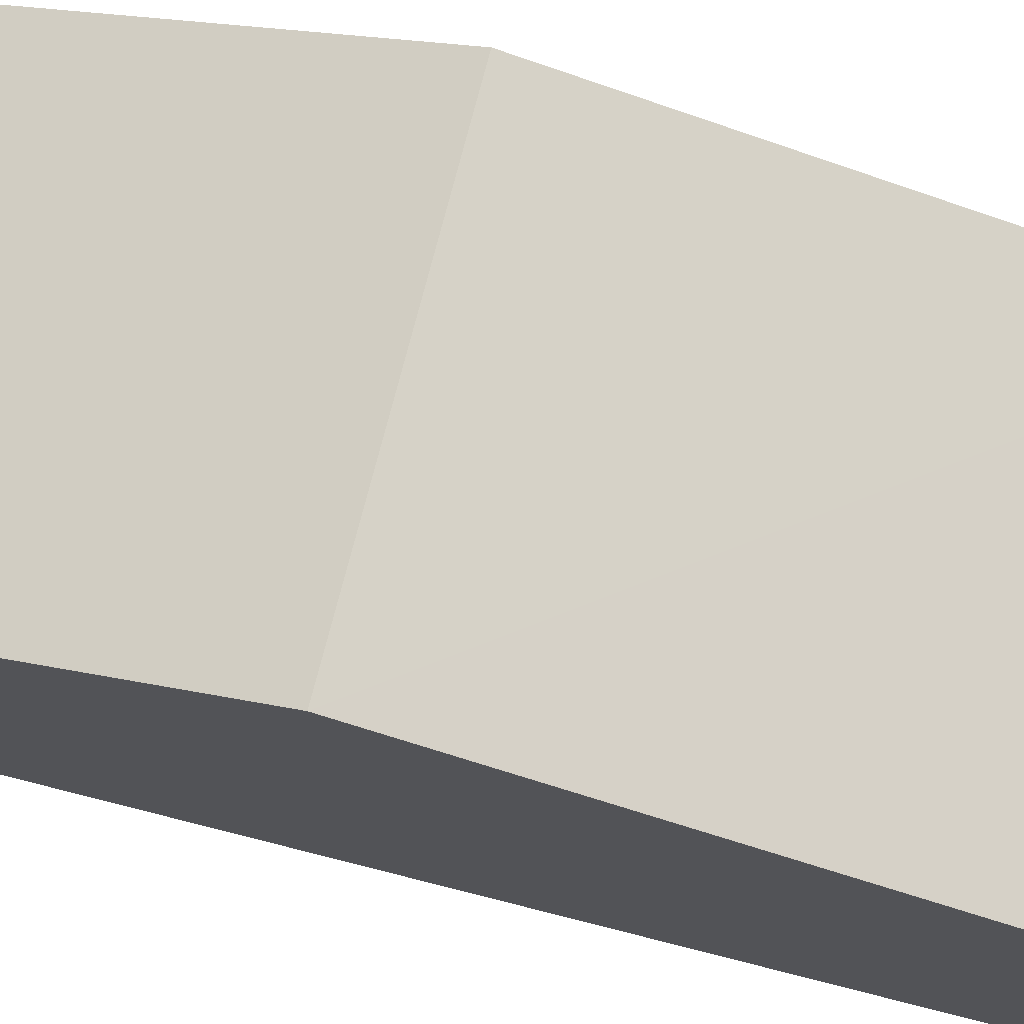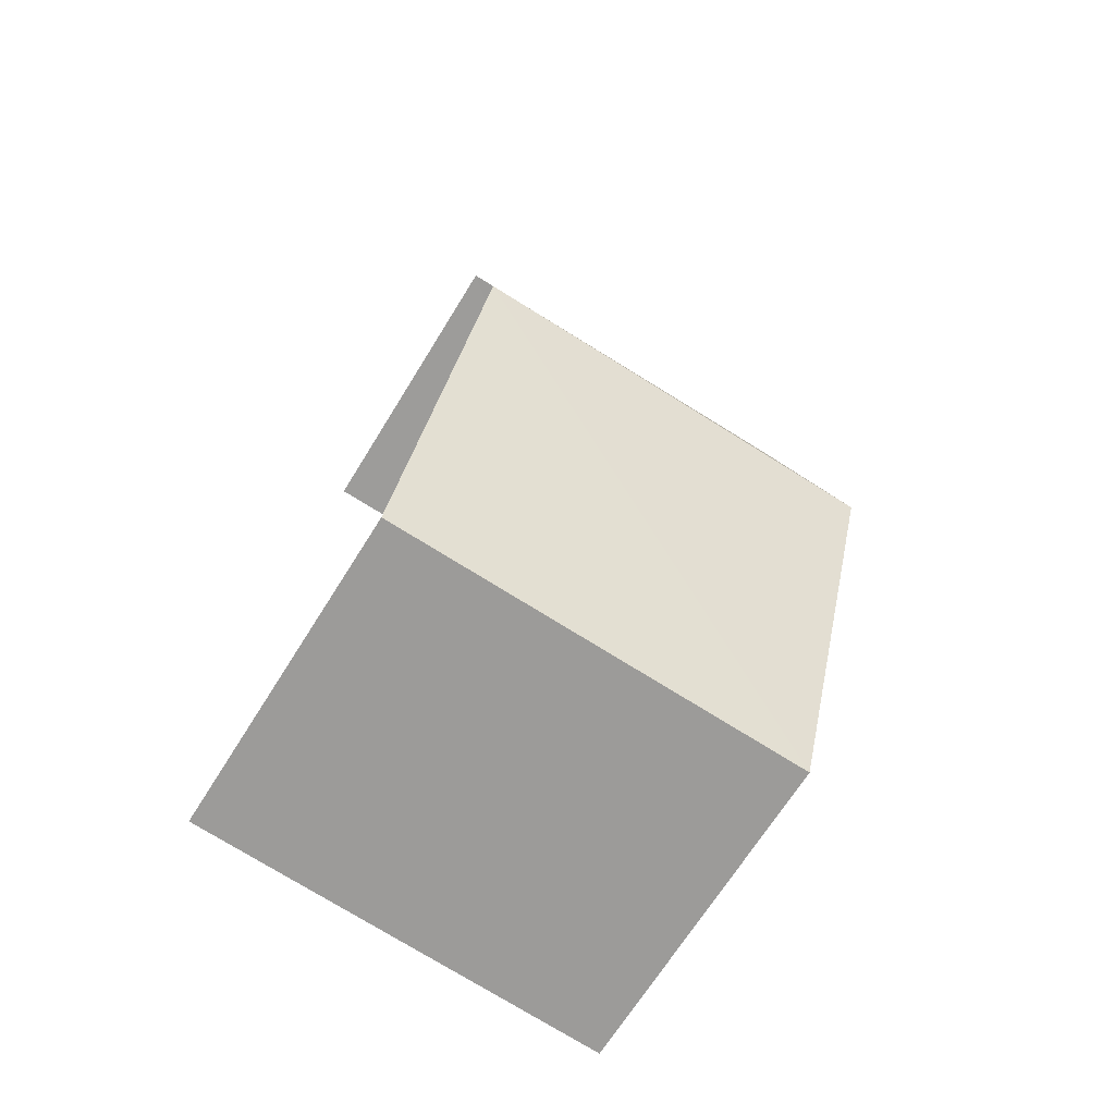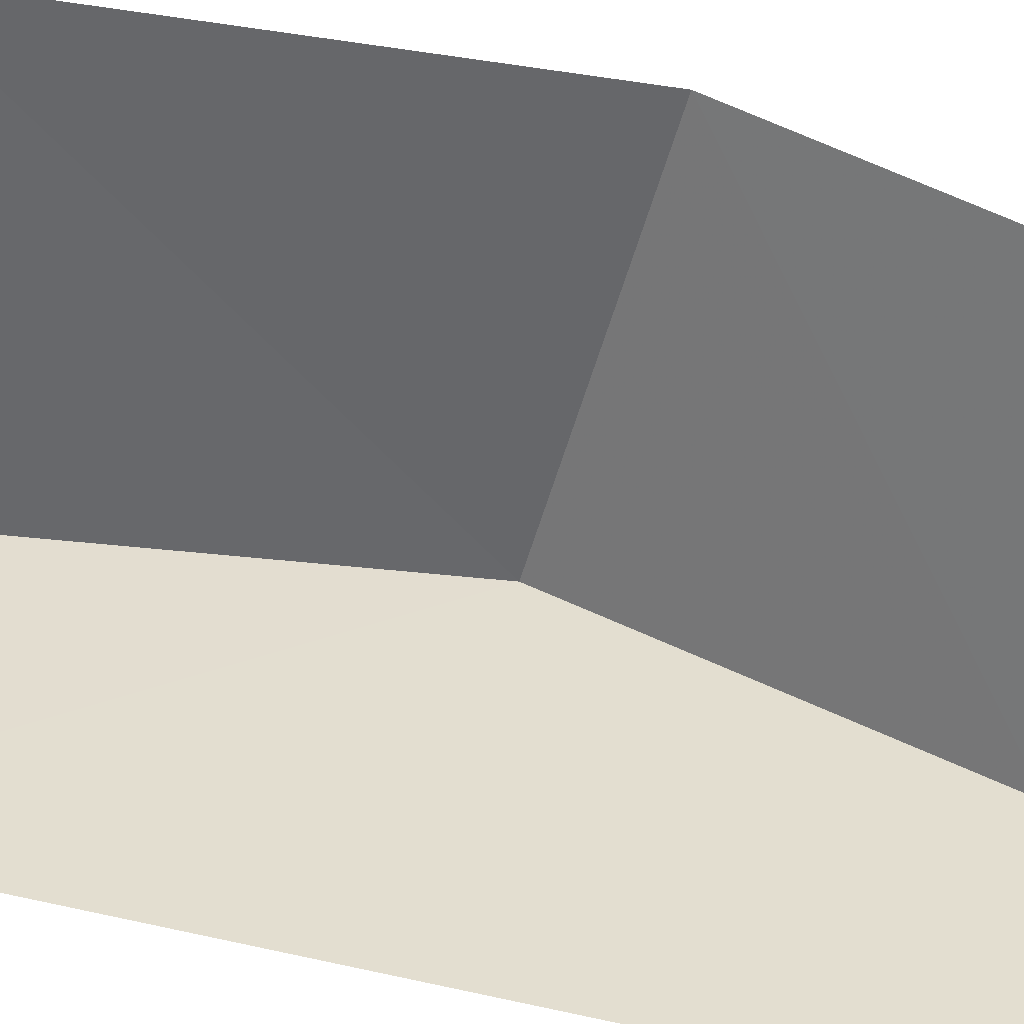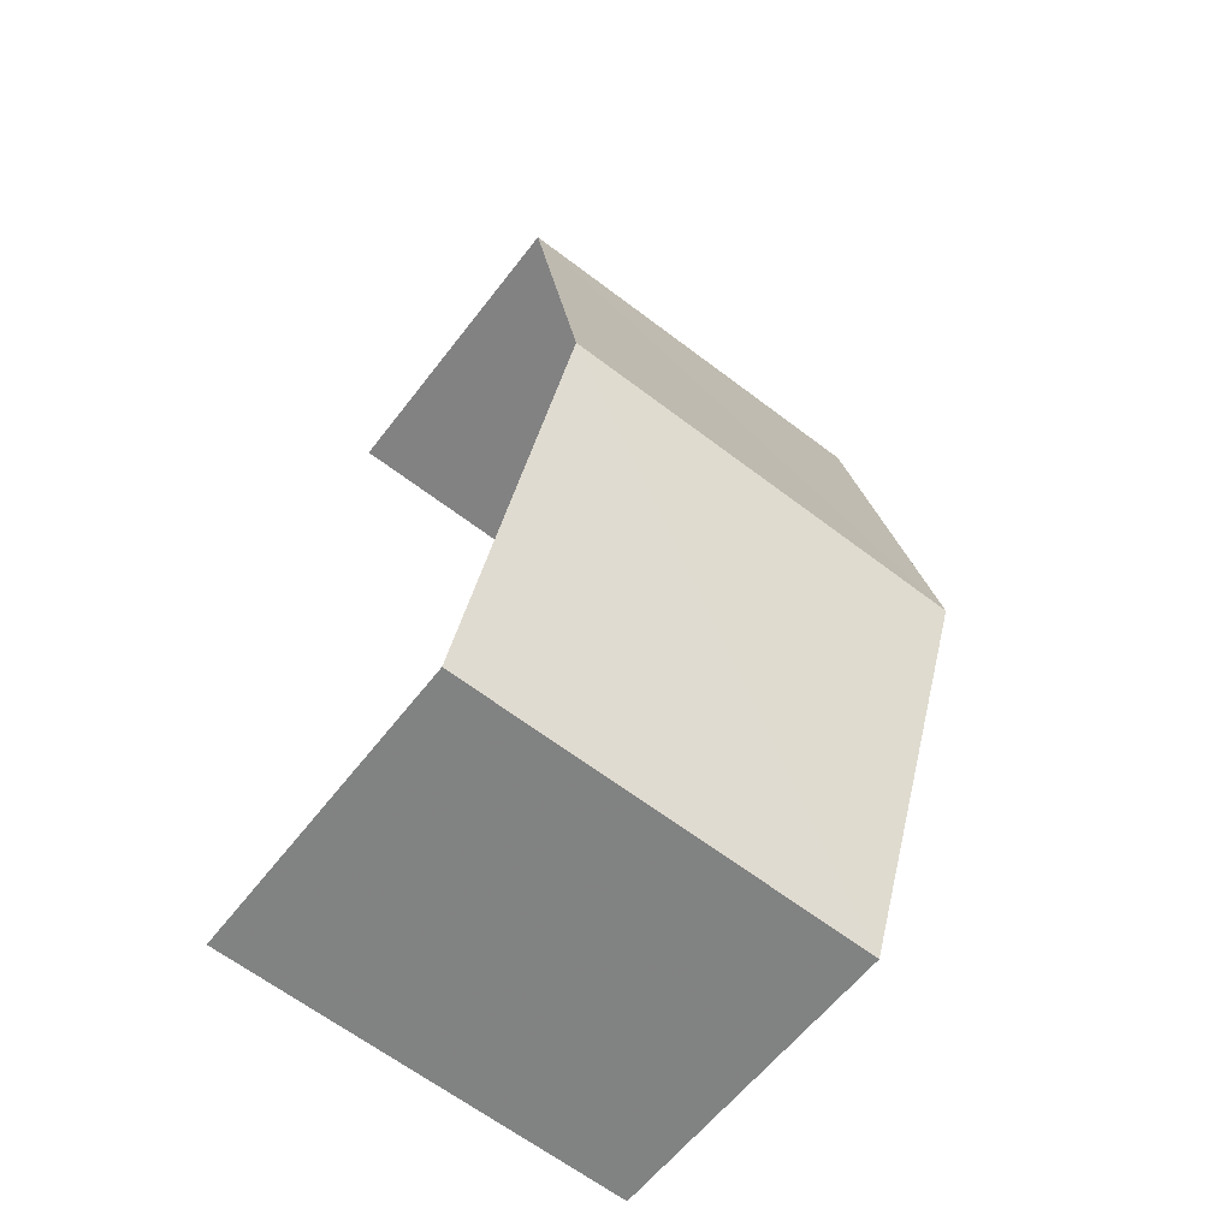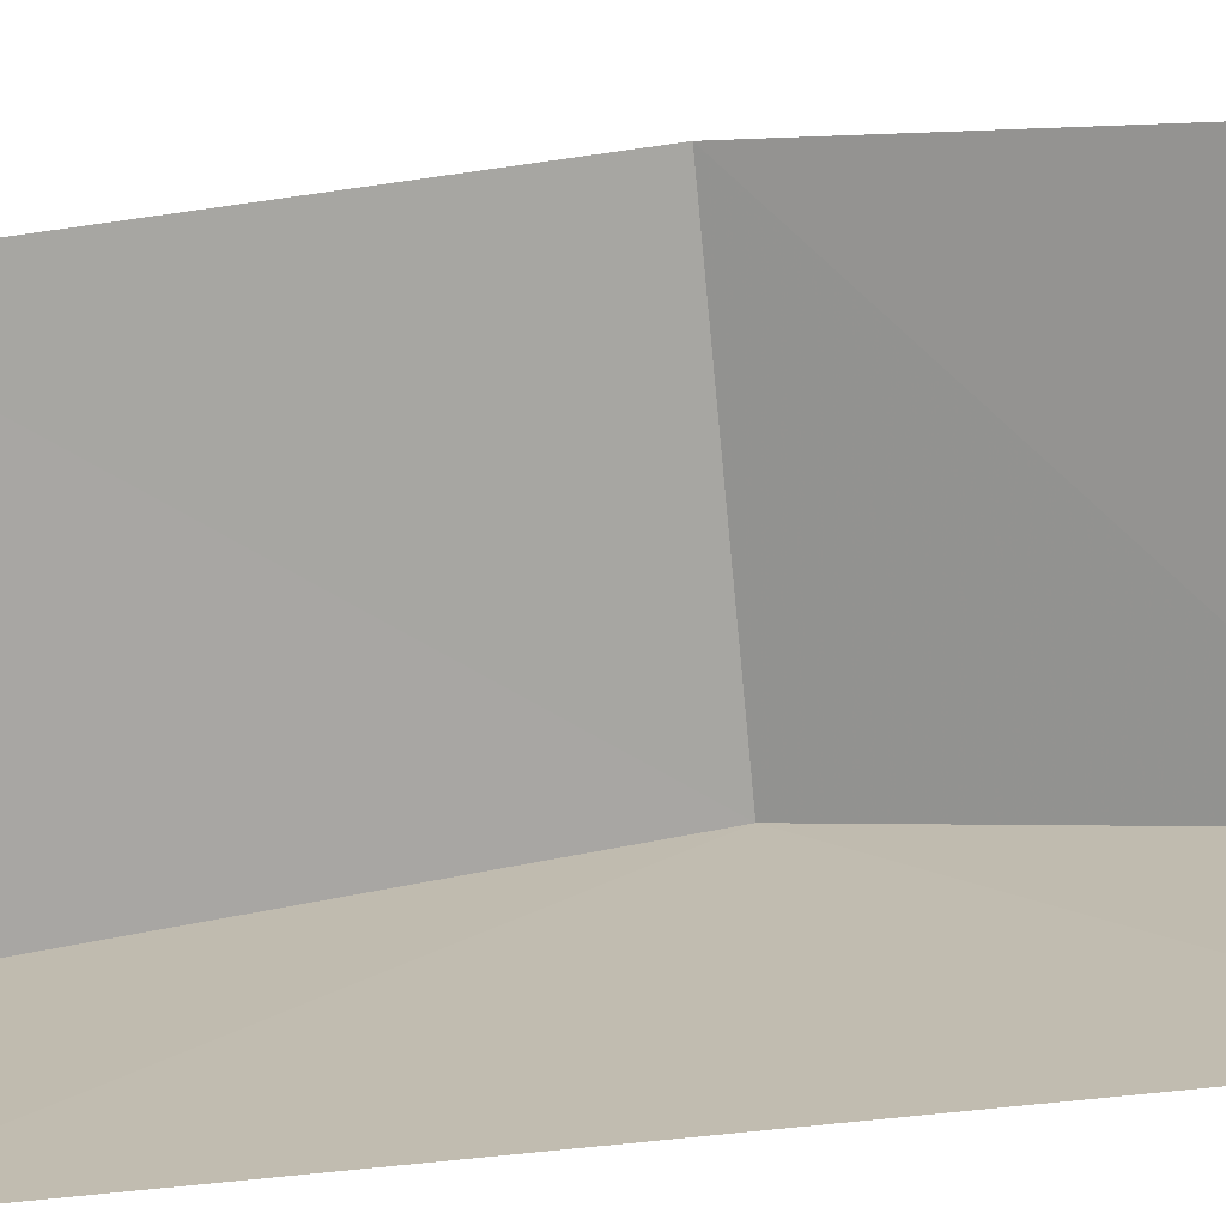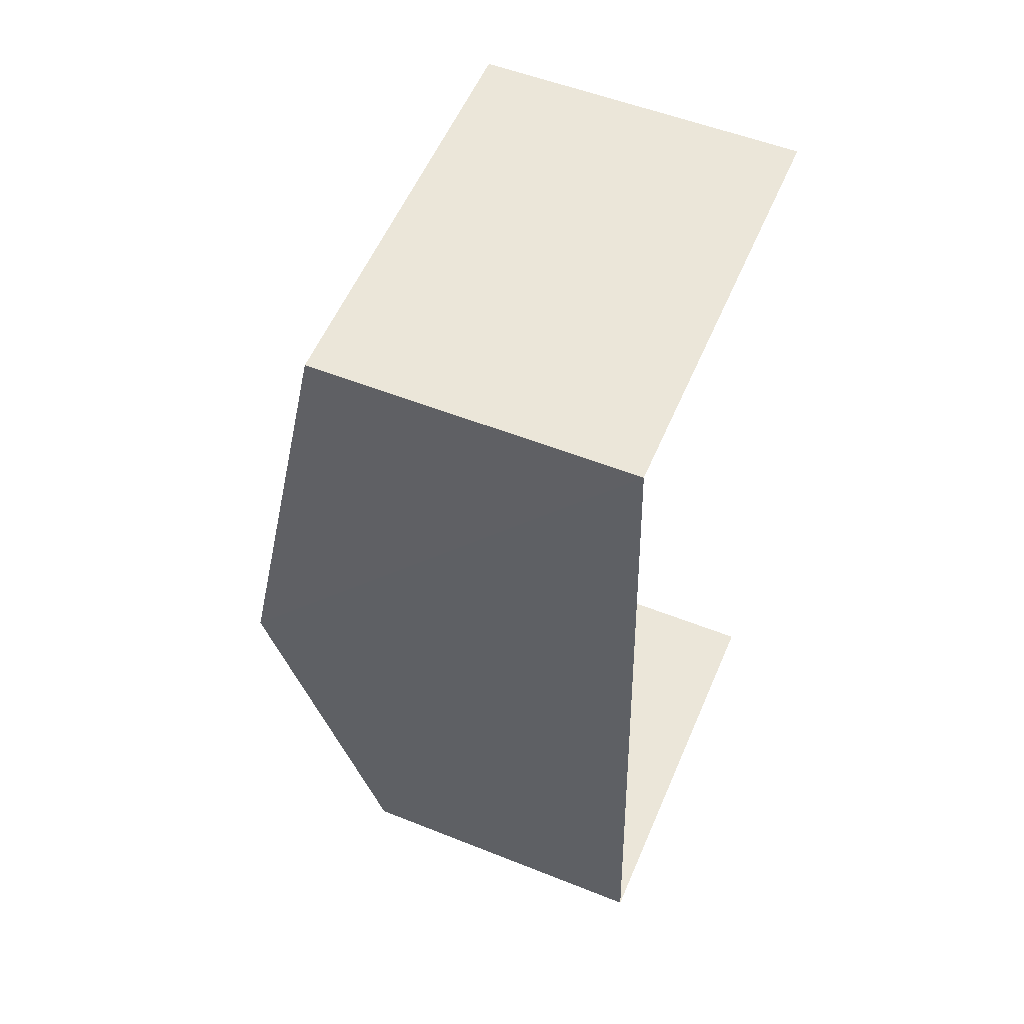
<metadata>
{"format":"obj","ext":"obj","renderer":"f3d","projection":"perspective","resolution":1024,"background":"white","views":[{"elev":73.6,"azim":100.7,"up":"+Z"},{"elev":-68.3,"azim":-31.6,"up":"+Y"},{"elev":-55.4,"azim":-109.4,"up":"+Z"},{"elev":-58.9,"azim":-37.3,"up":"+Y"},{"elev":-73.0,"azim":-87.9,"up":"+Z"},{"elev":52.4,"azim":113.1,"up":"+Y"}]}
</metadata>
<code>
v -3.734e+05 -1.051e+05 22.16
v -3.734e+05 -1.051e+05 22.16
v -3.734e+05 -1.051e+05 22.16
v -3.734e+05 -1.051e+05 22.16
v -3.734e+05 -1.051e+05 26.9
v -3.734e+05 -1.051e+05 25.62
v -3.734e+05 -1.051e+05 26.9
v -3.734e+05 -1.051e+05 25.62
v -3.734e+05 -1.051e+05 25.62
v -3.734e+05 -1.051e+05 25.62
f 1 2 3
f 4 1 3
f 6 3 7
f 3 2 7
f 2 10 7
f 5 6 7
f 5 8 6
f 7 9 5
f 7 10 9
f 10 2 1
f 9 10 1
f 6 4 3
f 6 8 4
f 9 1 5
f 1 4 5
f 4 8 5

</code>
